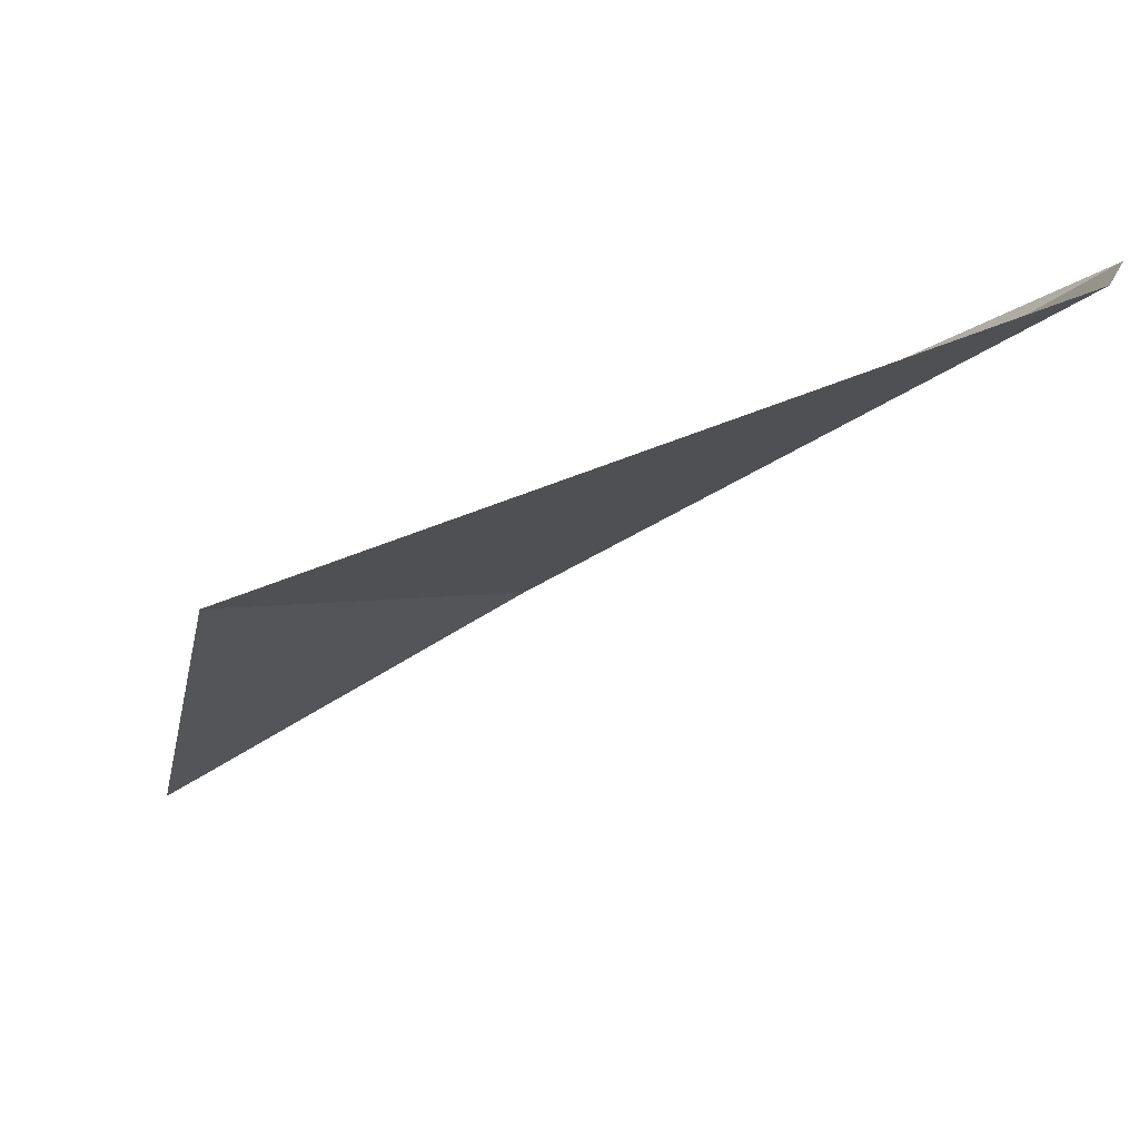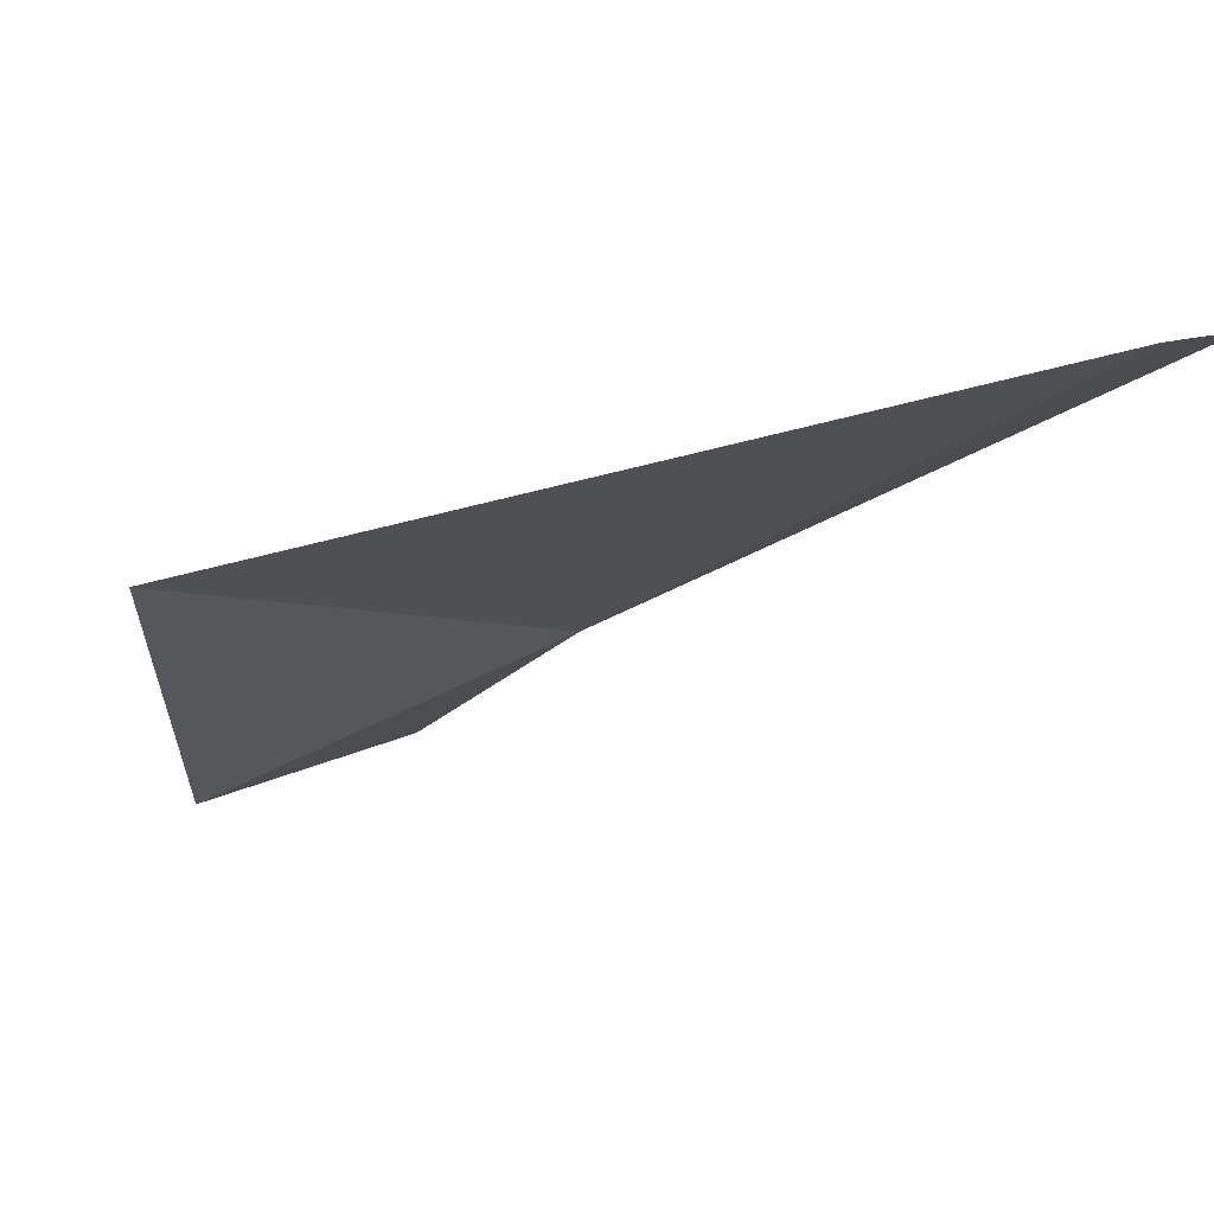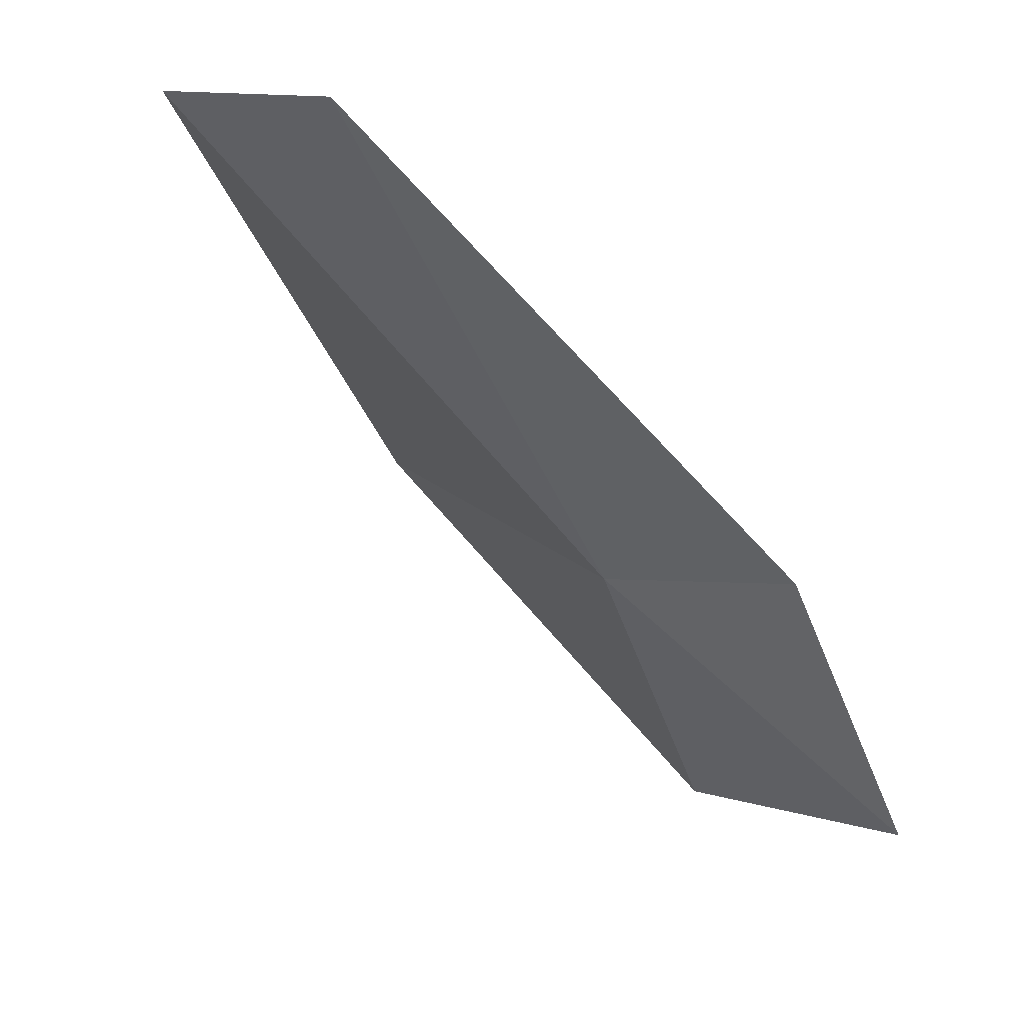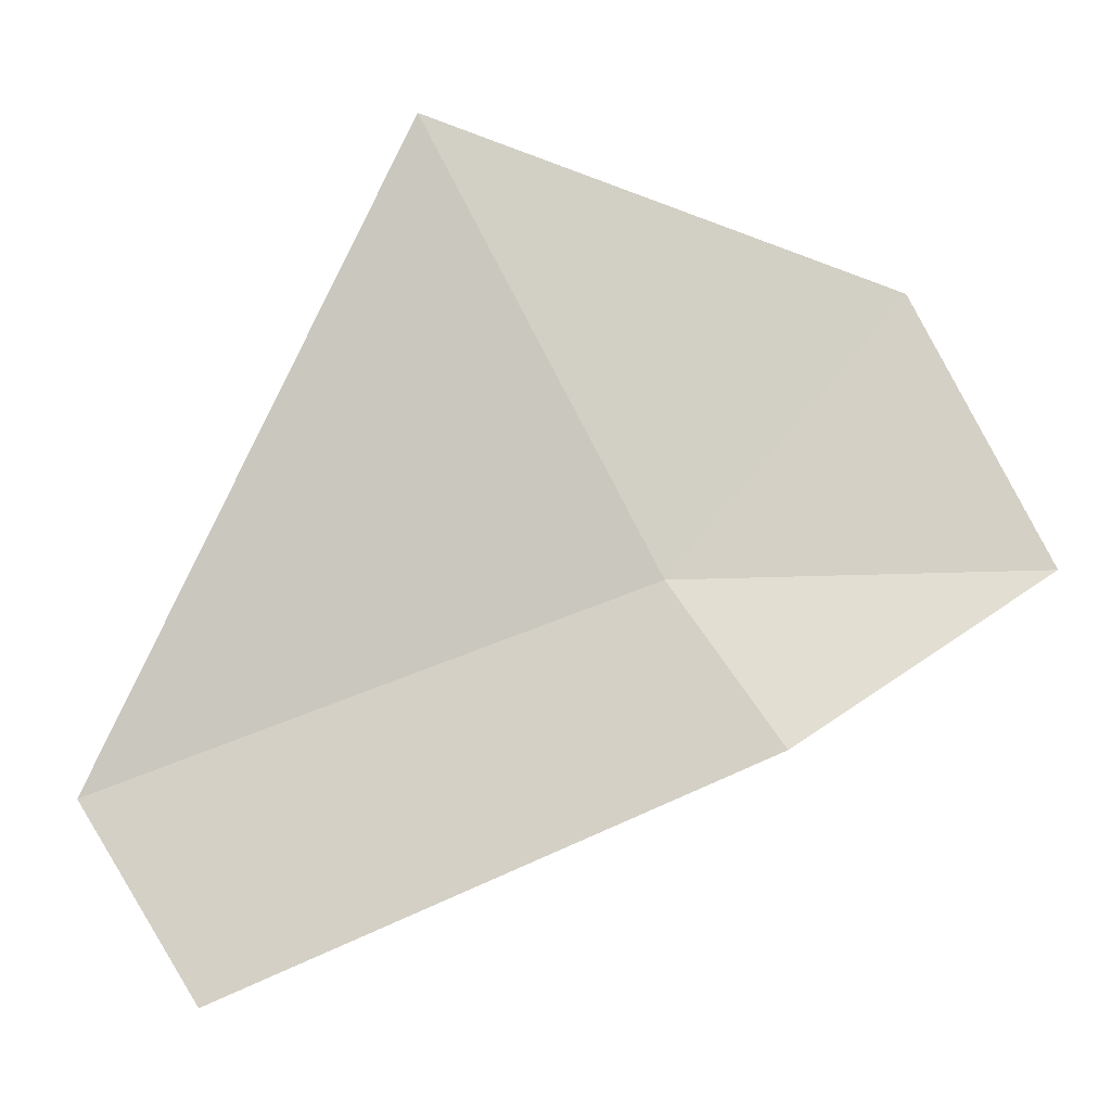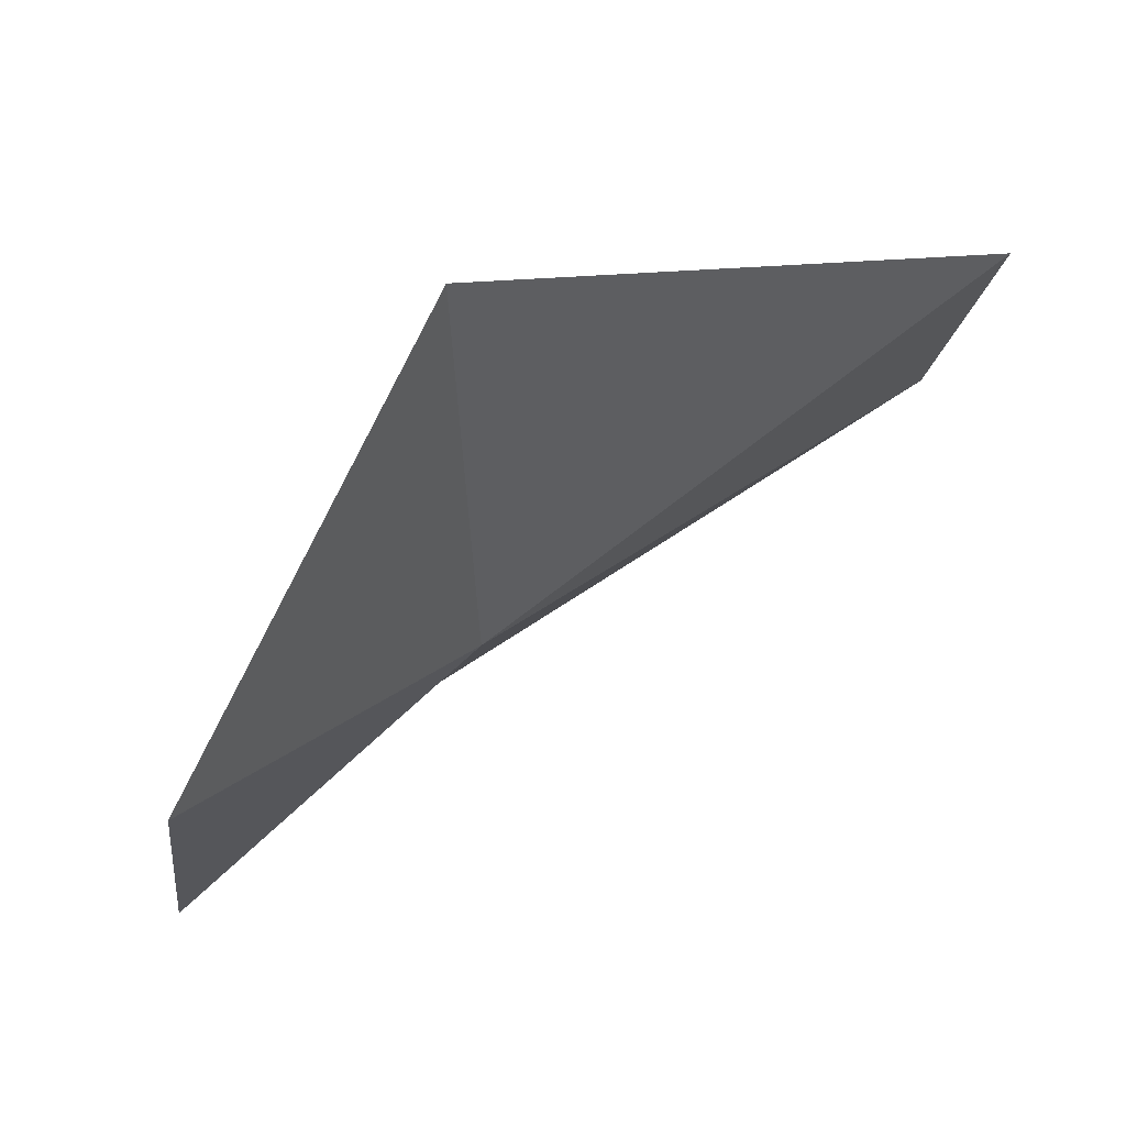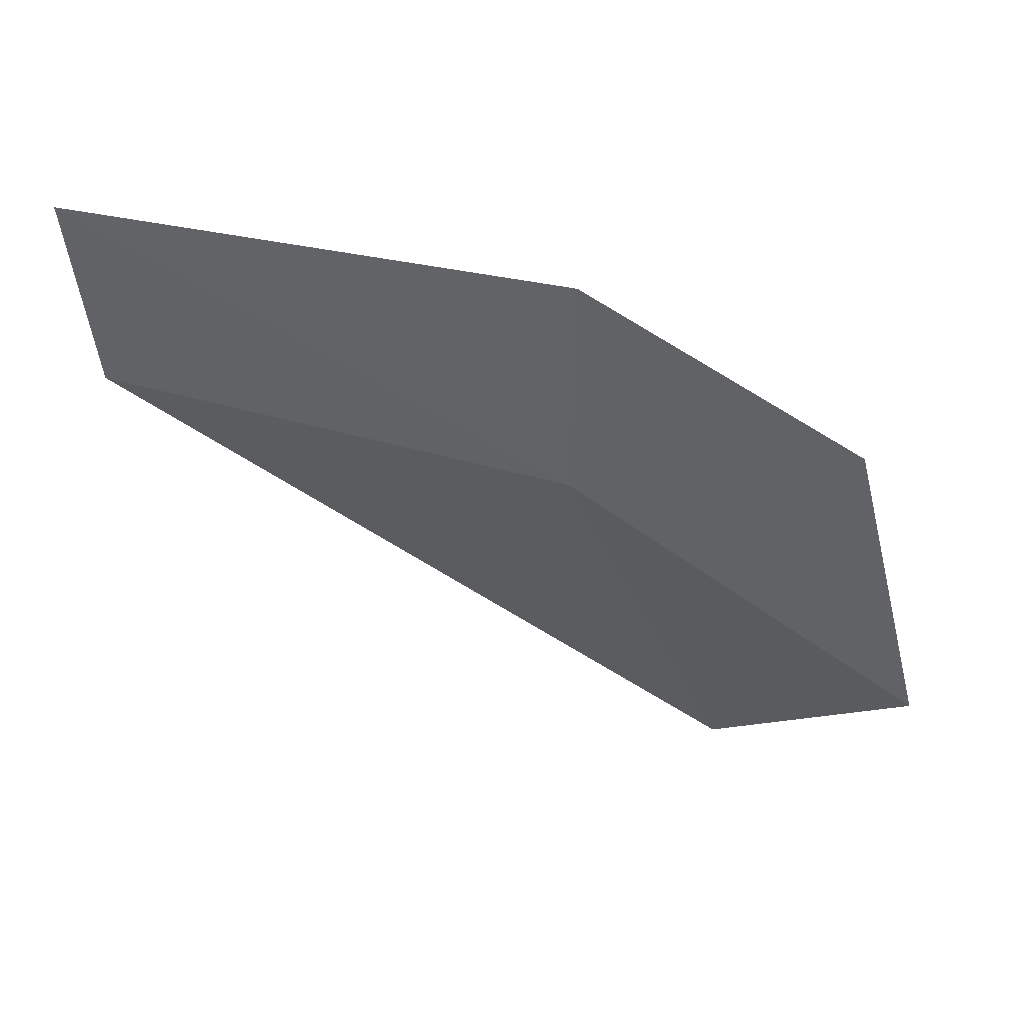
<metadata>
{"format":"obj","ext":"obj","renderer":"f3d","projection":"perspective","resolution":1024,"background":"white","views":[{"elev":29.4,"azim":42.5,"up":"+Y"},{"elev":27.5,"azim":55.1,"up":"+Y"},{"elev":-13.5,"azim":166.0,"up":"+Y"},{"elev":-15.1,"azim":-130.0,"up":"+Z"},{"elev":-6.8,"azim":14.9,"up":"+Y"},{"elev":-58.4,"azim":-146.2,"up":"+Y"}]}
</metadata>
<code>
v -10.05 20.2 61.69
v -9.69 20.93 63.2
v -8.567 21.42 61.06
v -8.935 21.16 60.38
v -10.46 20.09 61.1
v -10.63 19.67 62.61
v -10.99 19.43 61.67
f 1 2 3
f 1 3 4
f 1 4 5
f 1 6 2
f 1 7 6
f 1 5 7

</code>
